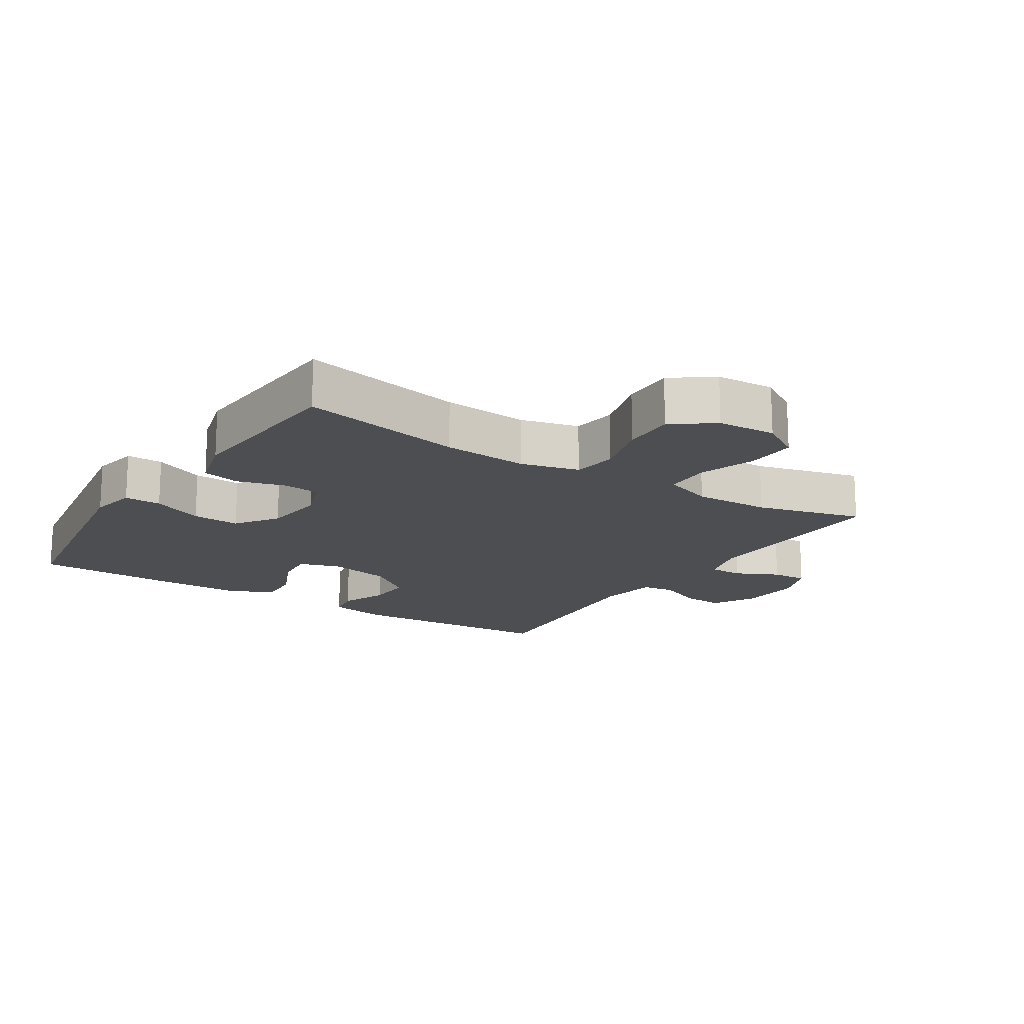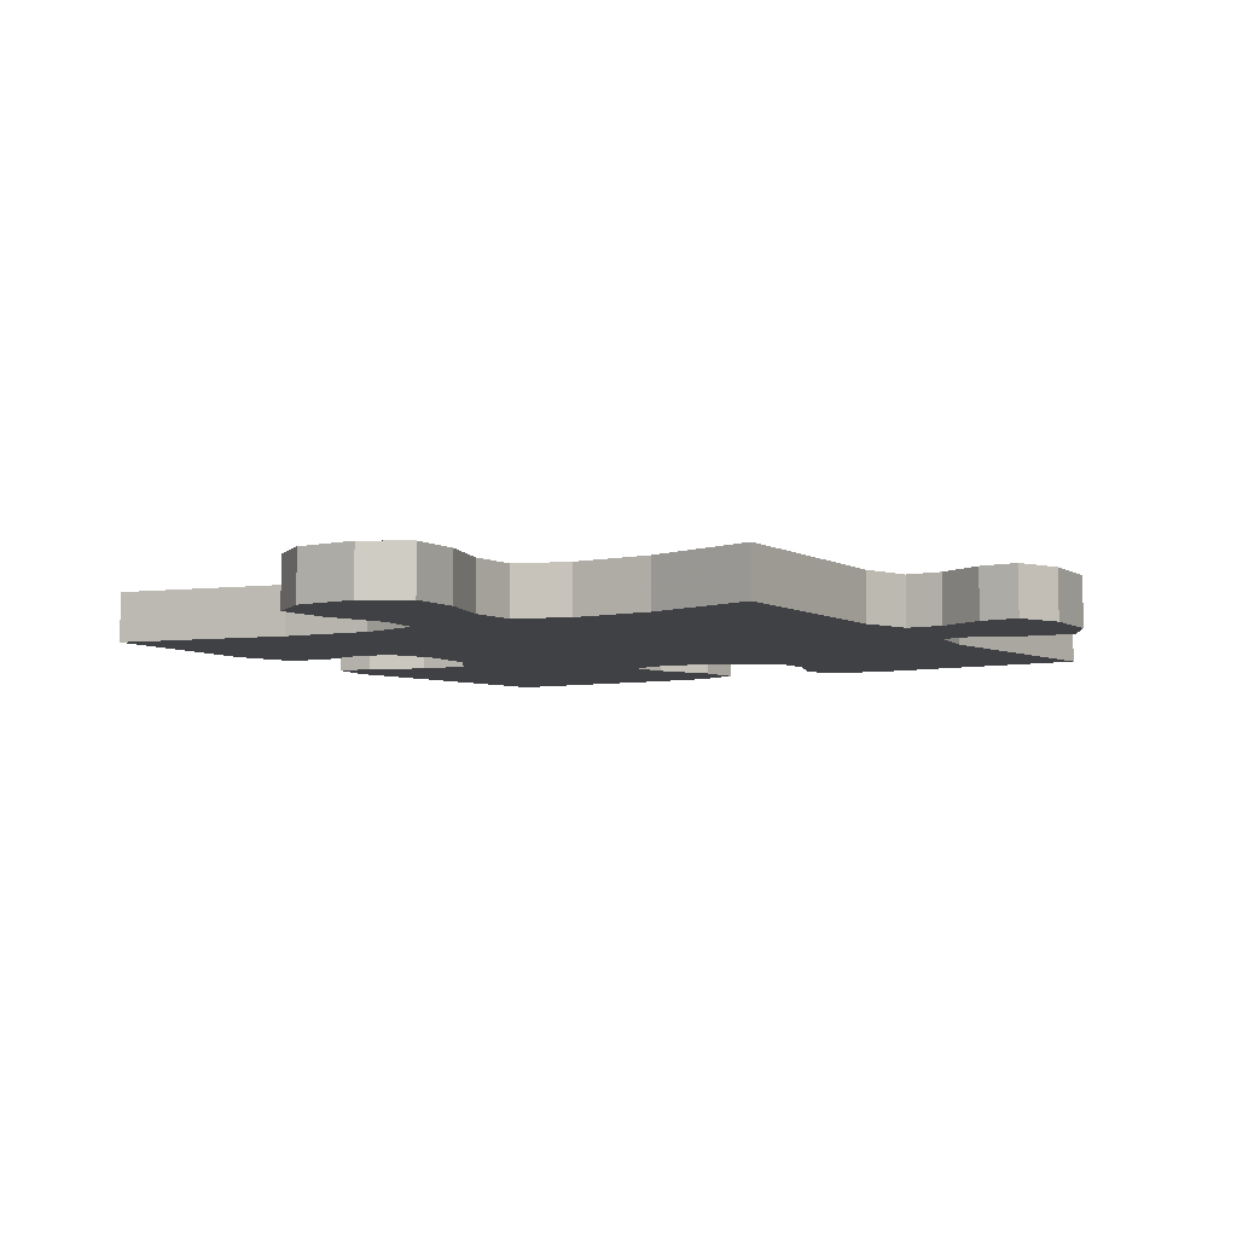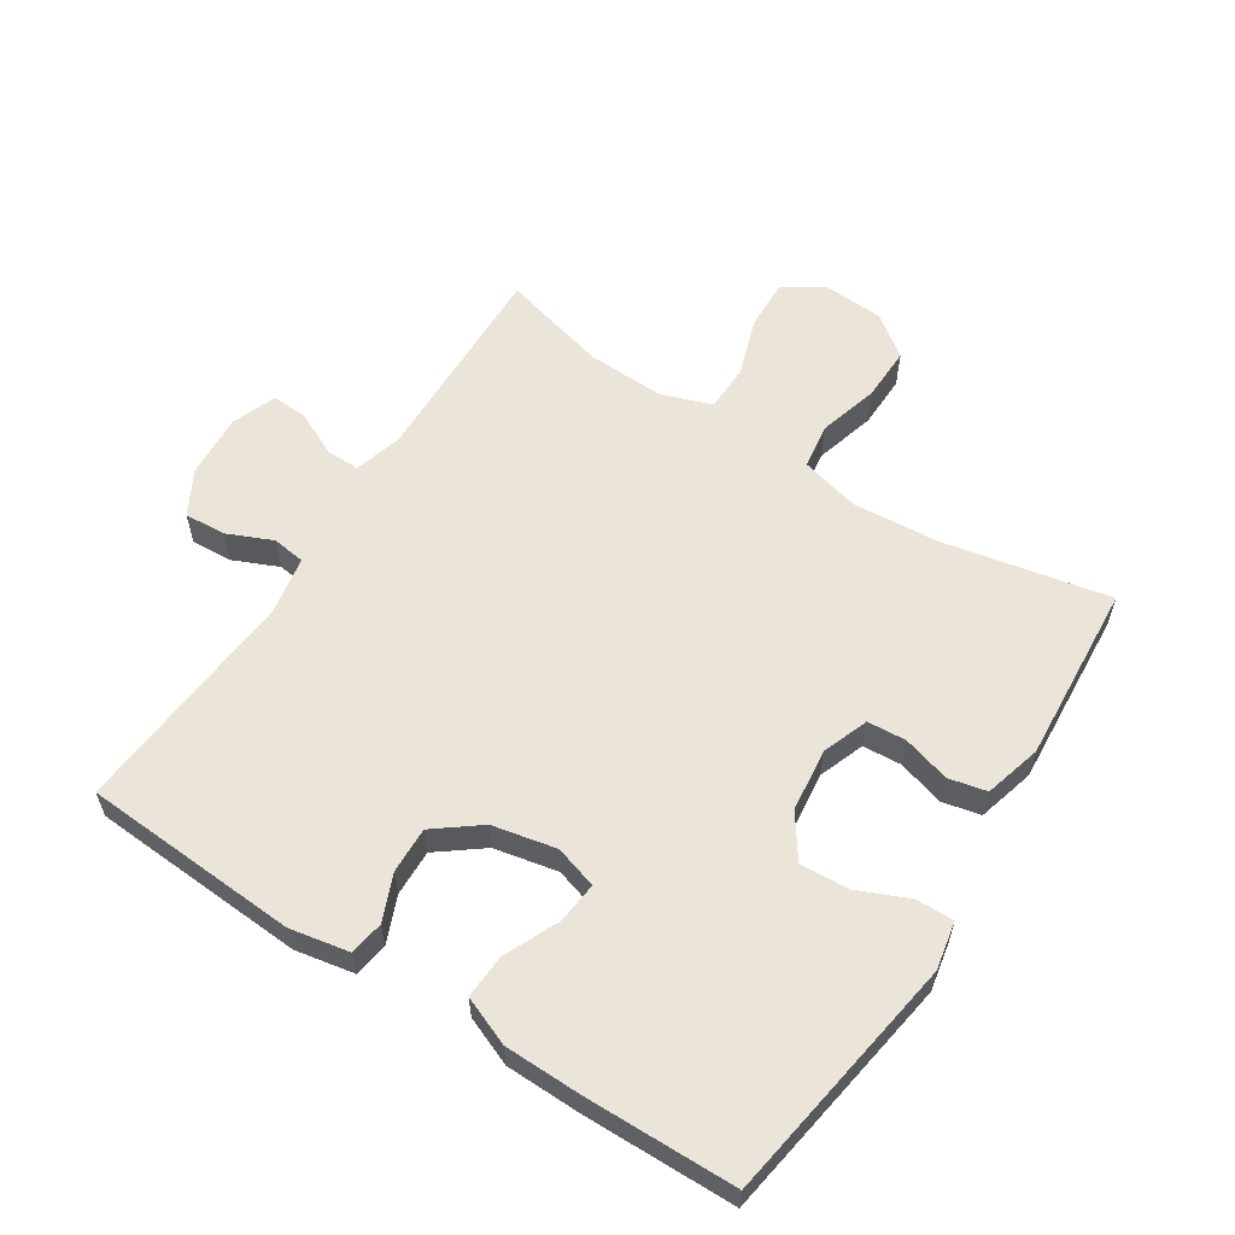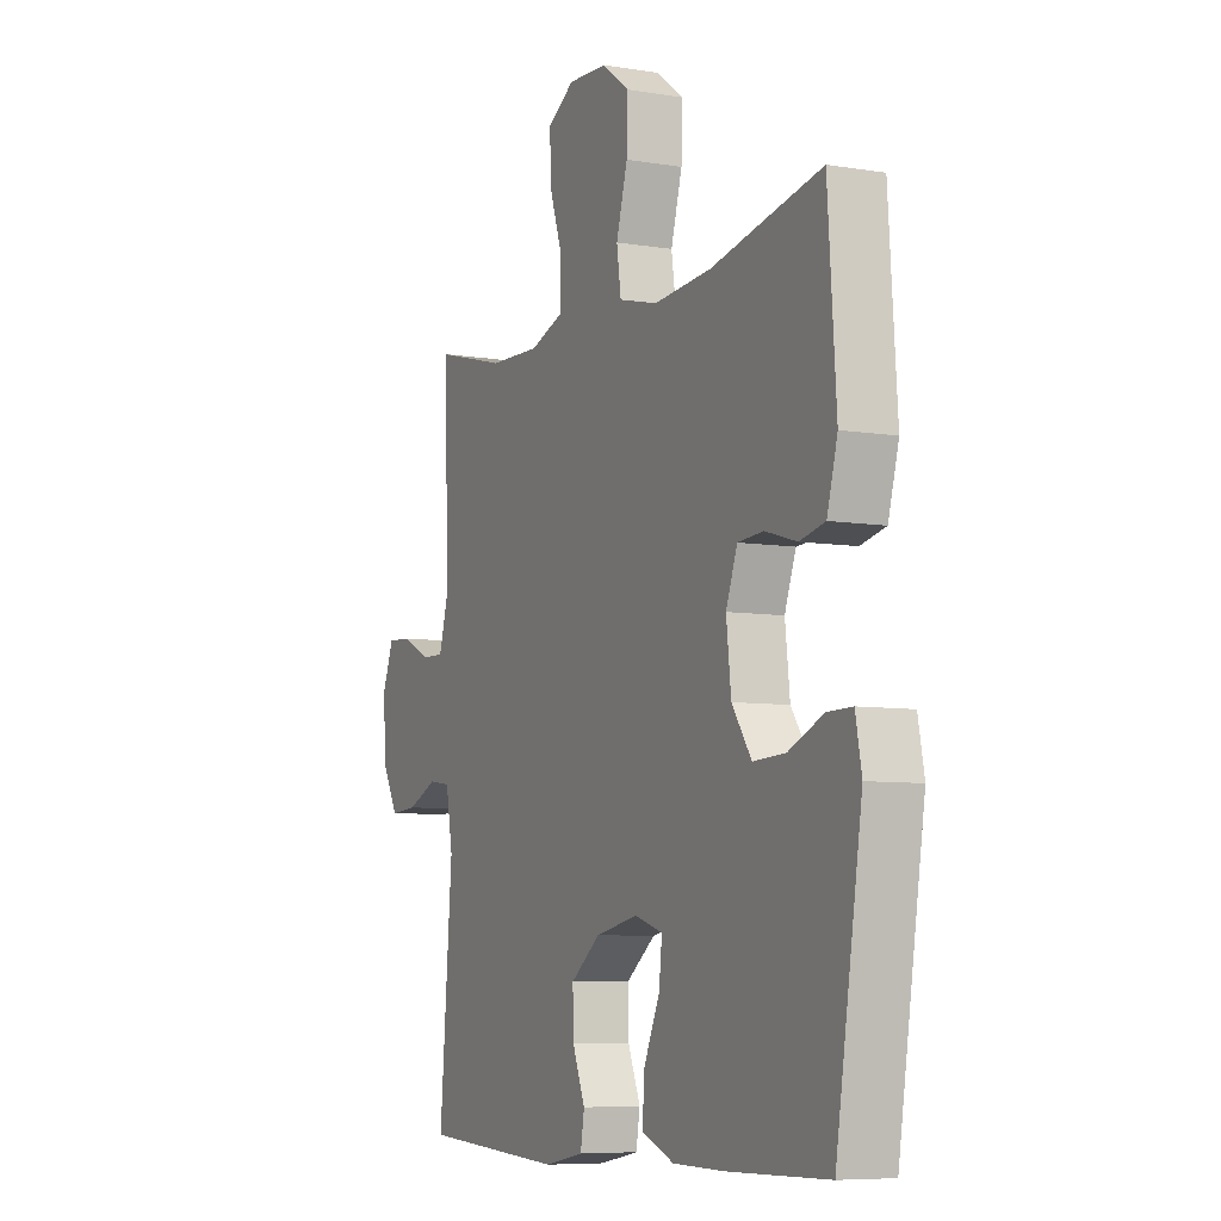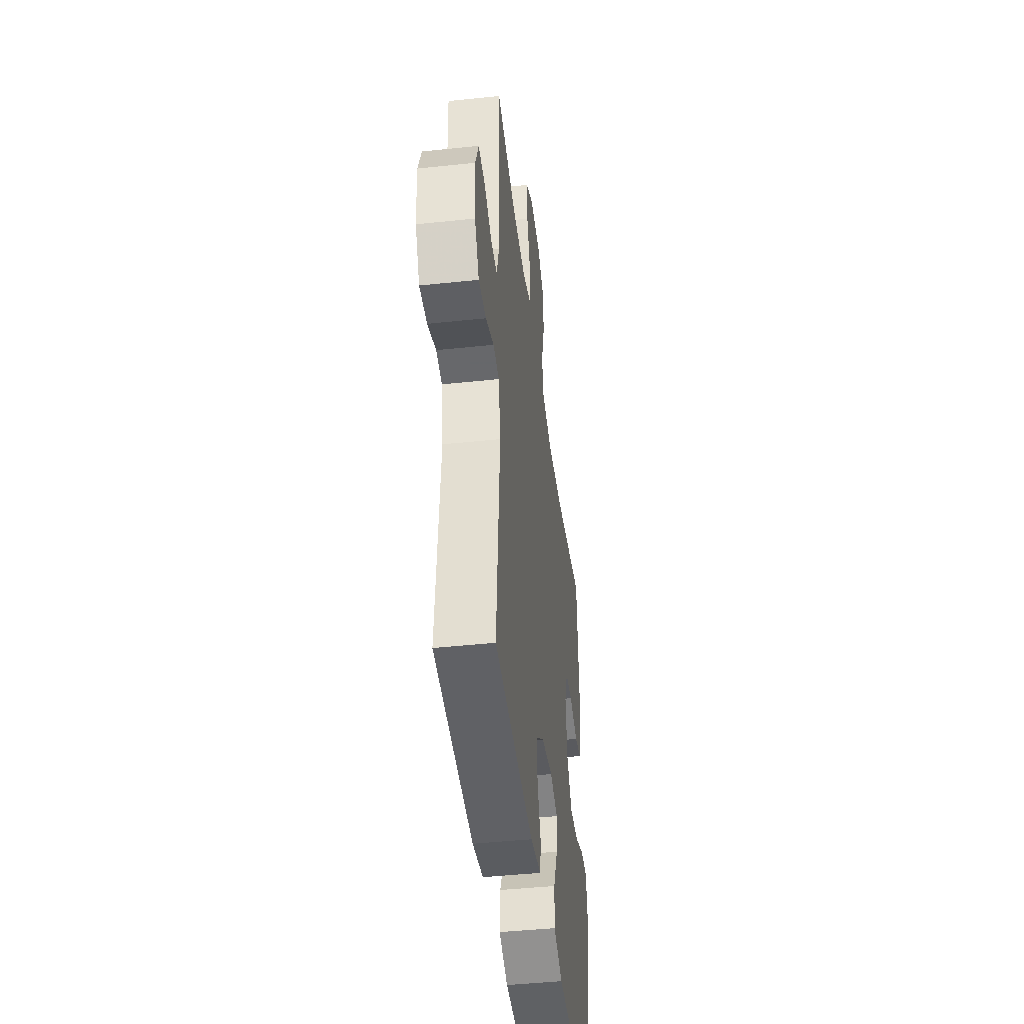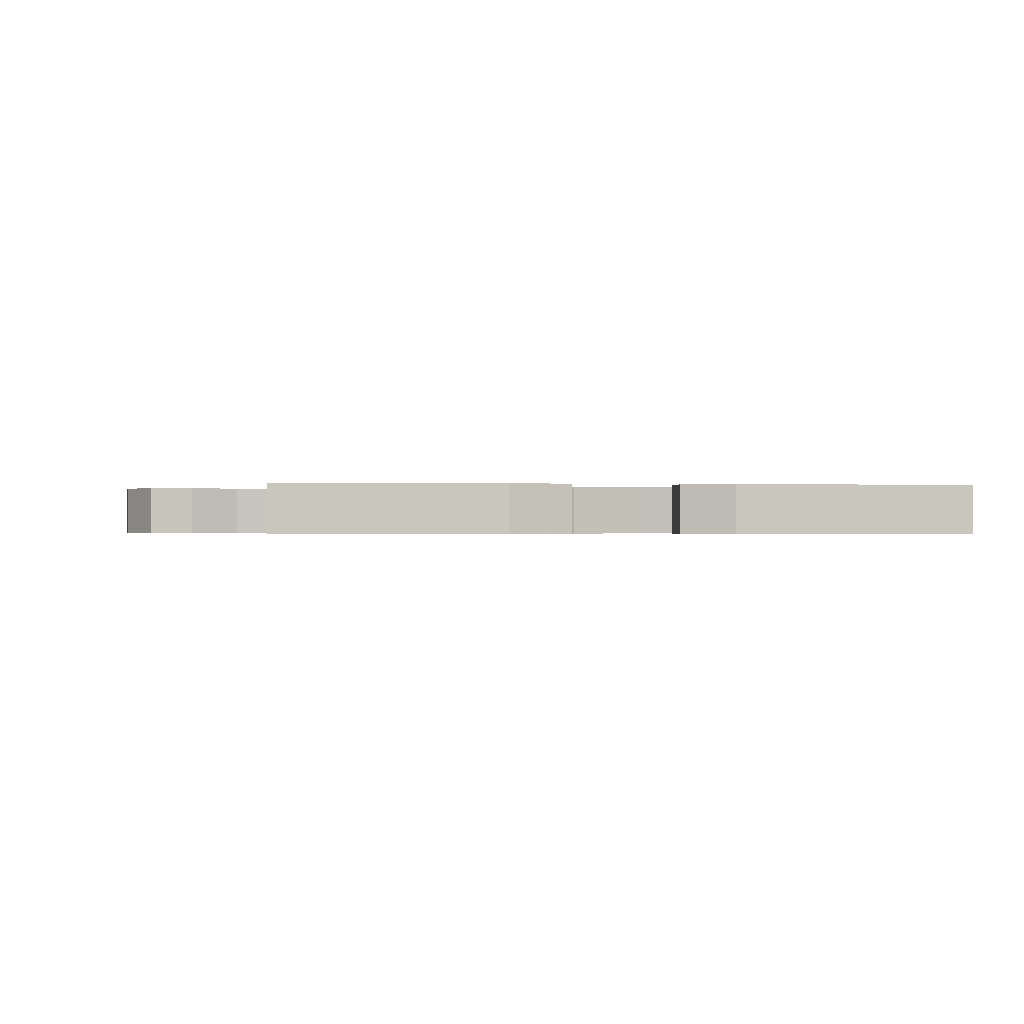
<metadata>
{"format":"obj","ext":"obj","renderer":"f3d","projection":"perspective","resolution":1024,"background":"white","views":[{"elev":-16.5,"azim":-32.8,"up":"+Y"},{"elev":-5.8,"azim":32.1,"up":"+Y"},{"elev":59.0,"azim":-147.3,"up":"+Y"},{"elev":-7.2,"azim":-115.4,"up":"+Z"},{"elev":-44.5,"azim":97.1,"up":"+Z"},{"elev":-0.4,"azim":171.9,"up":"+Y"}]}
</metadata>
<code>
v 0.5 0.07 -0.5
v 0.171 0.07 -0.52
v 0.081 0.07 -0.503
v 0.072 0.07 -0.451
v 0.101 0.07 -0.38
v 0.103 0.07 -0.31
v 0.035 0.07 -0.258
v -0.062 0.07 -0.238
v -0.127 0.07 -0.258
v -0.12 0.07 -0.322
v -0.083 0.07 -0.404
v -0.079 0.07 -0.472
v -0.153 0.07 -0.502
v -0.271 0.07 -0.504
v -0.5 0.07 -0.5
v -0.56 0.07 -0.121
v -0.546 0.07 -0.048
v -0.489 0.07 -0.049
v -0.41 0.07 -0.083
v -0.336 0.07 -0.087
v -0.291 0.07 -0.022
v -0.28 0.07 0.074
v -0.306 0.07 0.144
v -0.365 0.07 0.148
v -0.437 0.07 0.127
v -0.495 0.07 0.14
v -0.519 0.07 0.227
v -0.5 0.07 0.5
v -0.247 0.07 0.449
v -0.115 0.07 0.439
v -0.025 0.07 0.462
v -0.015 0.07 0.531
v -0.041 0.07 0.622
v -0.043 0.07 0.704
v 0.02 0.07 0.751
v 0.111 0.07 0.756
v 0.173 0.07 0.718
v 0.17 0.07 0.64
v 0.14 0.07 0.551
v 0.142 0.07 0.48
v 0.218 0.07 0.453
v 0.336 0.07 0.457
v 0.5 0.07 0.5
v 0.492 0.07 0.182
v 0.513 0.07 0.109
v 0.565 0.07 0.11
v 0.631 0.07 0.142
v 0.686 0.07 0.145
v 0.712 0.07 0.078
v 0.706 0.07 -0.02
v 0.669 0.07 -0.087
v 0.606 0.07 -0.083
v 0.537 0.07 -0.053
v 0.487 0.07 -0.06
v 0.471 0.07 -0.149
v 0.5 0 -0.5
v 0.171 0 -0.52
v 0.081 0 -0.503
v 0.072 0 -0.451
v 0.101 0 -0.38
v 0.103 0 -0.31
v 0.035 0 -0.258
v -0.062 0 -0.238
v -0.127 0 -0.258
v -0.12 0 -0.322
v -0.083 0 -0.404
v -0.079 0 -0.472
v -0.153 0 -0.502
v -0.271 0 -0.504
v -0.5 0 -0.5
v -0.56 0 -0.121
v -0.546 0 -0.048
v -0.489 0 -0.049
v -0.41 0 -0.083
v -0.336 0 -0.087
v -0.291 0 -0.022
v -0.28 0 0.074
v -0.306 0 0.144
v -0.365 0 0.148
v -0.437 0 0.127
v -0.495 0 0.14
v -0.519 0 0.227
v -0.5 0 0.5
v -0.247 0 0.449
v -0.115 0 0.439
v -0.025 0 0.462
v -0.015 0 0.531
v -0.041 0 0.622
v -0.043 0 0.704
v 0.02 0 0.751
v 0.111 0 0.756
v 0.173 0 0.718
v 0.17 0 0.64
v 0.14 0 0.551
v 0.142 0 0.48
v 0.218 0 0.453
v 0.336 0 0.457
v 0.5 0 0.5
v 0.492 0 0.182
v 0.513 0 0.109
v 0.565 0 0.11
v 0.631 0 0.142
v 0.686 0 0.145
v 0.712 0 0.078
v 0.706 0 -0.02
v 0.669 0 -0.087
v 0.606 0 -0.083
v 0.537 0 -0.053
v 0.487 0 -0.06
v 0.471 0 -0.149
f 51 52 53
f 50 51 53
f 49 50 53
f 48 49 53
f 47 48 53
f 46 47 53
f 45 46 53 54
f 44 45 54 55
f 42 43 44 55
f 37 38 39
f 36 37 39
f 35 36 39
f 34 35 39
f 33 34 39
f 32 33 39
f 31 32 39 40
f 30 31 40 41
f 27 28 29
f 26 27 29
f 25 26 29
f 24 25 29
f 23 24 29 30
f 42 55 1
f 41 42 1
f 30 41 1
f 23 30 1
f 22 23 1
f 17 18 19
f 16 17 19
f 15 16 19
f 14 15 19
f 13 14 19
f 12 13 19
f 11 12 19
f 10 11 19
f 9 10 19 20
f 3 4 5
f 2 3 5
f 1 2 5
f 1 5 6
f 21 22 1
f 8 9 20 21
f 7 8 21
f 7 21 1
f 1 6 7
f 108 107 106
f 108 106 105
f 108 105 104
f 108 104 103
f 108 103 102
f 108 102 101
f 109 108 101 100
f 110 109 100 99
f 110 99 98 97
f 94 93 92
f 94 92 91
f 94 91 90
f 94 90 89
f 94 89 88
f 94 88 87
f 95 94 87 86
f 96 95 86 85
f 84 83 82
f 84 82 81
f 84 81 80
f 84 80 79
f 85 84 79 78
f 56 110 97
f 56 97 96
f 56 96 85
f 56 85 78
f 56 78 77
f 74 73 72
f 74 72 71
f 74 71 70
f 74 70 69
f 74 69 68
f 74 68 67
f 74 67 66
f 74 66 65
f 75 74 65 64
f 60 59 58
f 60 58 57
f 60 57 56
f 61 60 56
f 56 77 76
f 76 75 64 63
f 76 63 62
f 56 76 62
f 62 61 56
f 1 56 57 2
f 2 57 58 3
f 3 58 59 4
f 4 59 60 5
f 5 60 61 6
f 6 61 62 7
f 7 62 63 8
f 8 63 64 9
f 9 64 65 10
f 10 65 66 11
f 11 66 67 12
f 12 67 68 13
f 13 68 69 14
f 14 69 70 15
f 15 70 71 16
f 16 71 72 17
f 17 72 73 18
f 18 73 74 19
f 19 74 75 20
f 20 75 76 21
f 21 76 77 22
f 22 77 78 23
f 23 78 79 24
f 24 79 80 25
f 25 80 81 26
f 26 81 82 27
f 27 82 83 28
f 28 83 84 29
f 29 84 85 30
f 30 85 86 31
f 31 86 87 32
f 32 87 88 33
f 33 88 89 34
f 34 89 90 35
f 35 90 91 36
f 36 91 92 37
f 37 92 93 38
f 38 93 94 39
f 39 94 95 40
f 40 95 96 41
f 41 96 97 42
f 42 97 98 43
f 43 98 99 44
f 44 99 100 45
f 45 100 101 46
f 46 101 102 47
f 47 102 103 48
f 48 103 104 49
f 49 104 105 50
f 50 105 106 51
f 51 106 107 52
f 52 107 108 53
f 53 108 109 54
f 54 109 110 55
f 55 110 56 1

</code>
